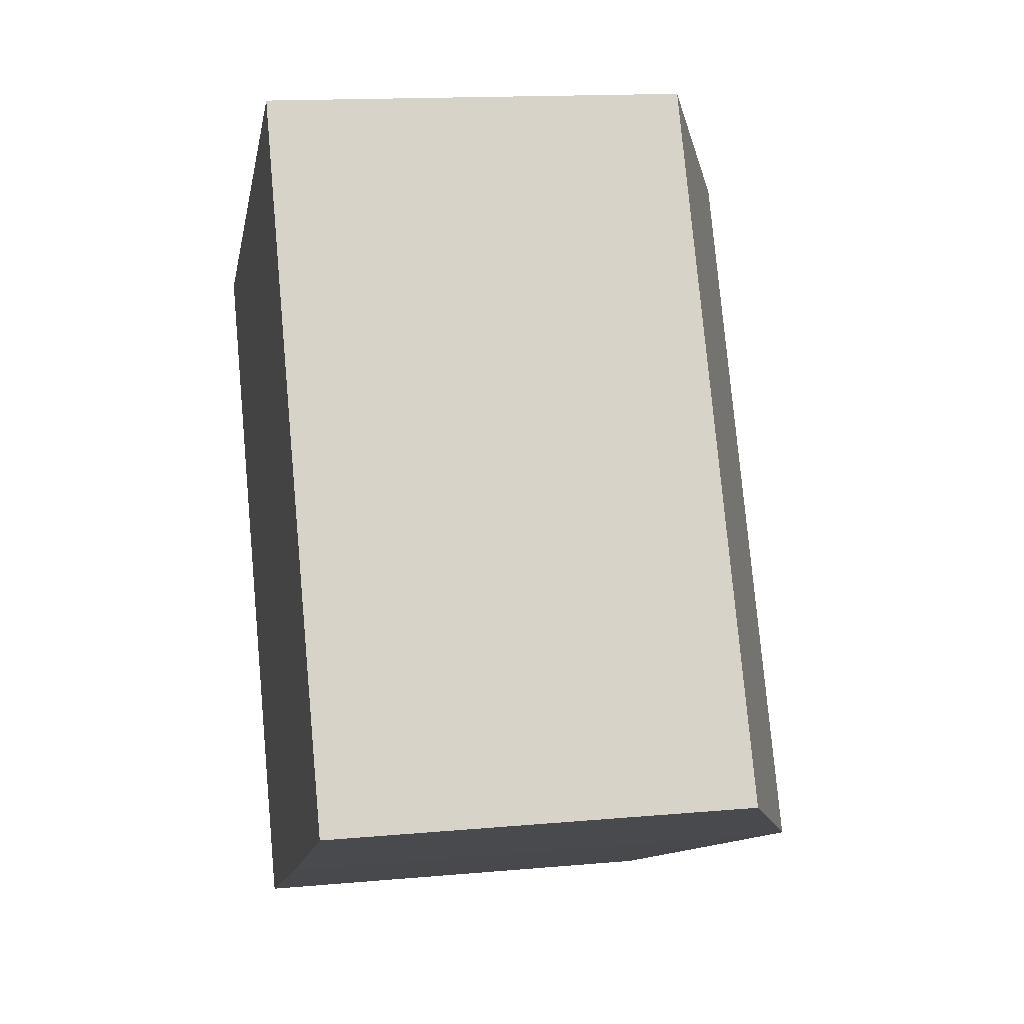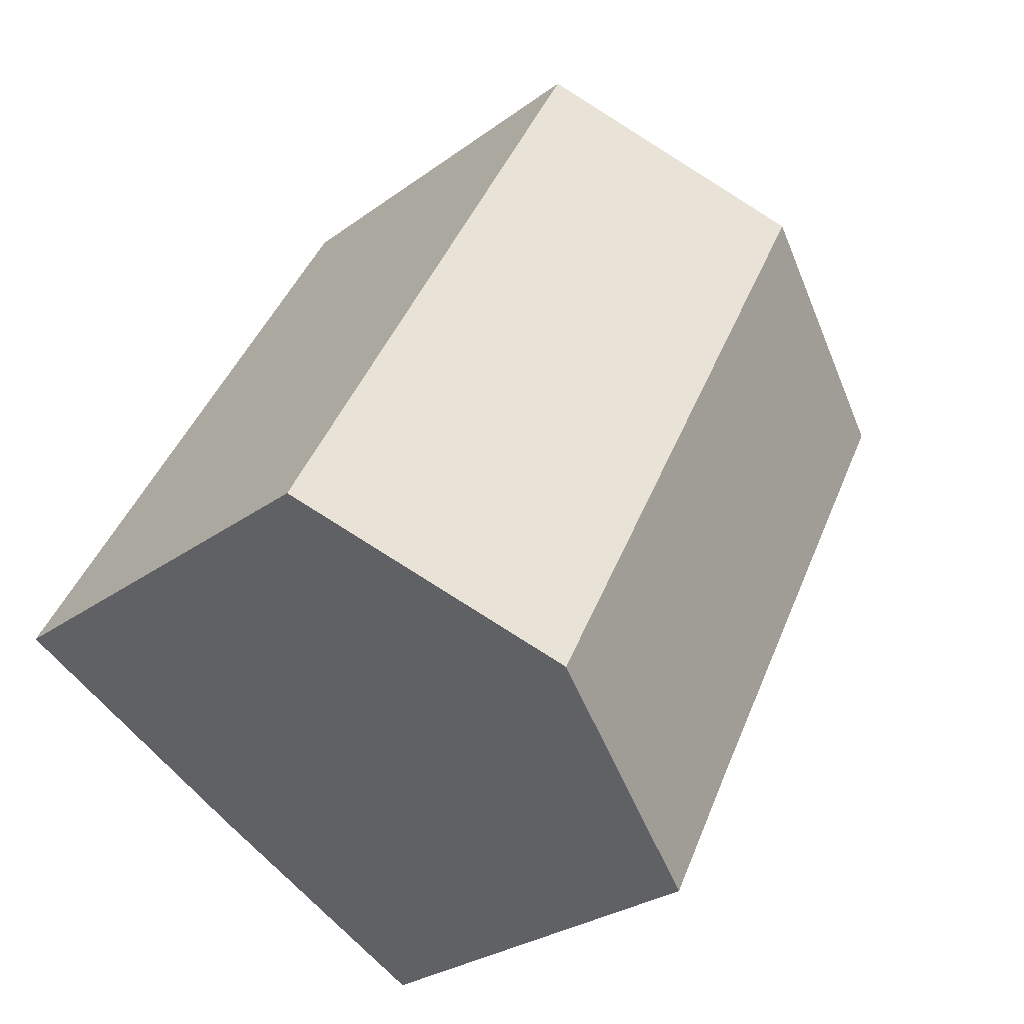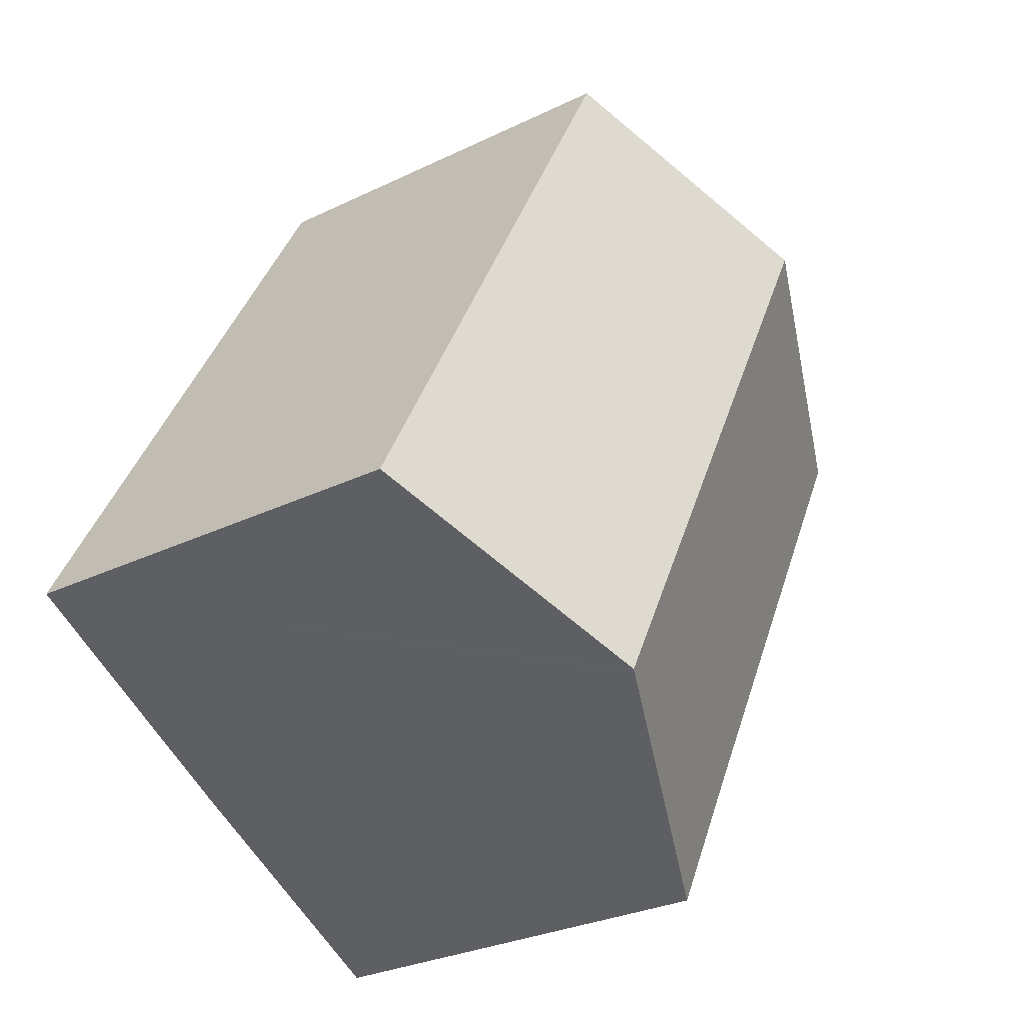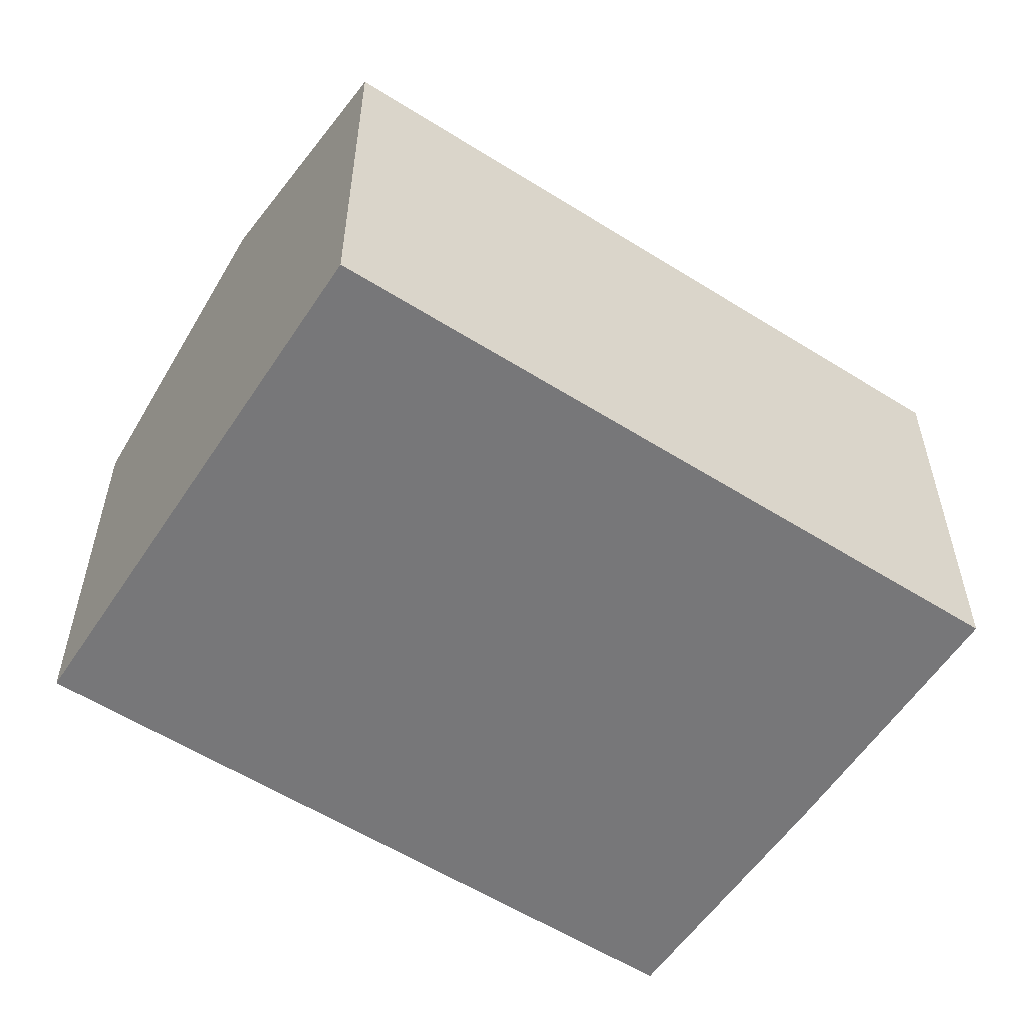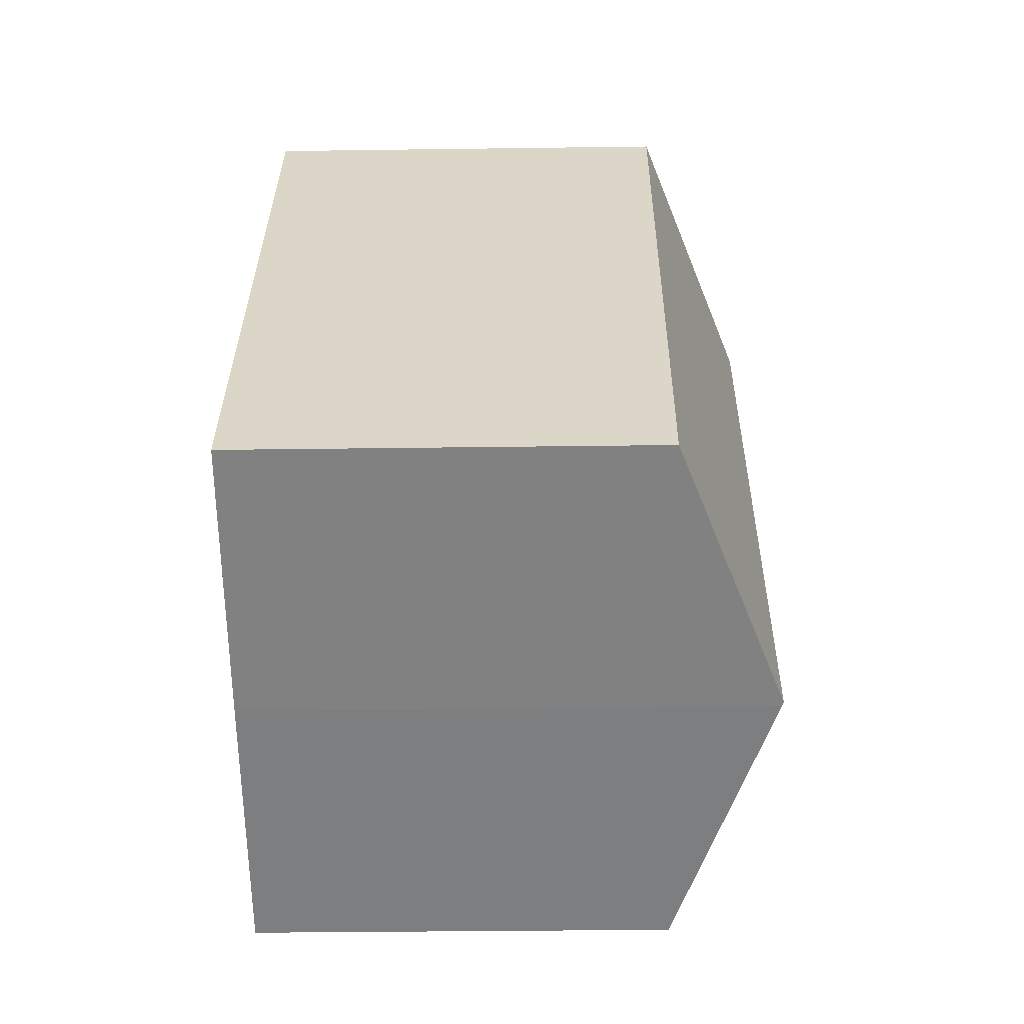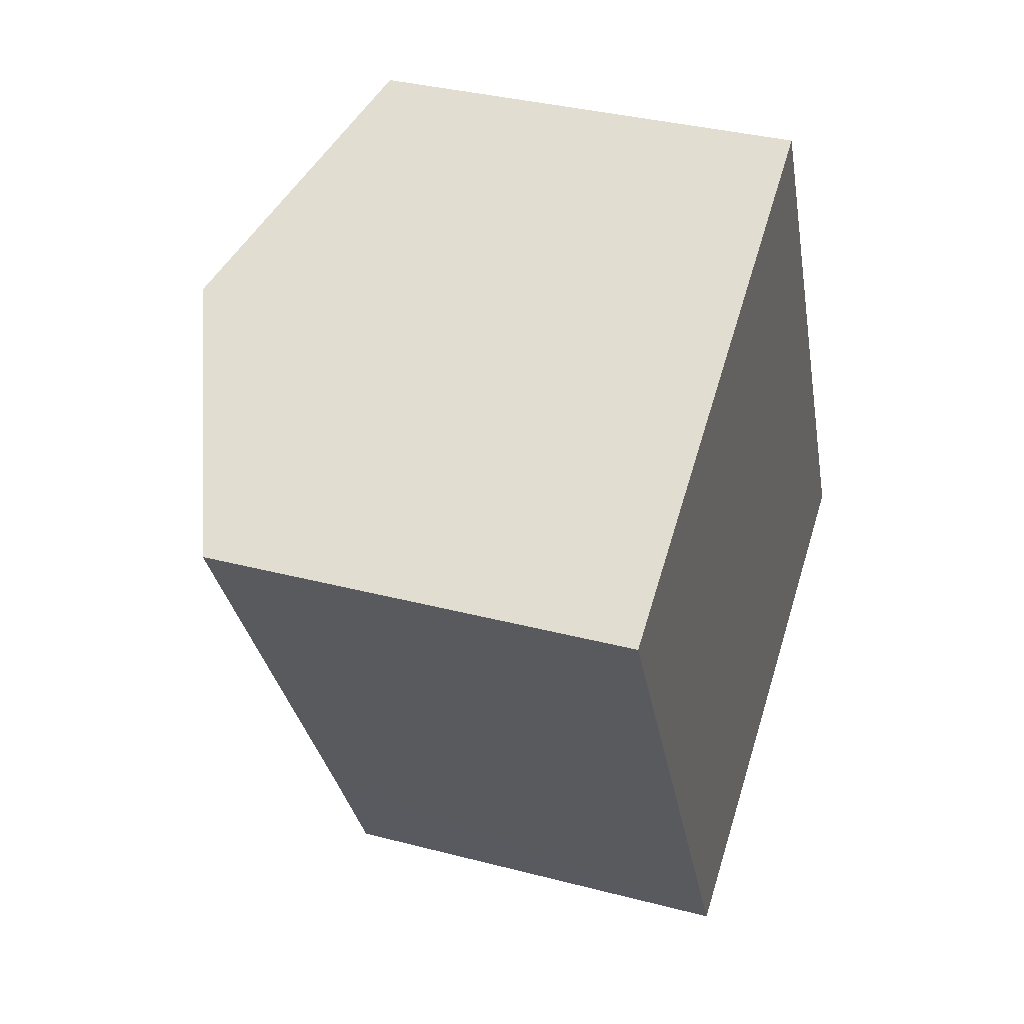
<metadata>
{"format":"obj","ext":"obj","renderer":"f3d","projection":"perspective","resolution":1024,"background":"white","views":[{"elev":14.7,"azim":78.9,"up":"+Z"},{"elev":-28.1,"azim":137.8,"up":"+Z"},{"elev":-28.8,"azim":126.0,"up":"+Z"},{"elev":-57.2,"azim":28.8,"up":"+Y"},{"elev":-32.1,"azim":91.1,"up":"+Z"},{"elev":35.1,"azim":-70.8,"up":"+Z"}]}
</metadata>
<code>
v  4.116 8.808 2.213
v  4.415 7.053 -8.3
v  0 7.051 4.317e-16
v  9.878 8.808 -8.634
v  5.705 7.043 -10.79
v  9.812 8.78 -8.67
v  14 7.049 -6.411
v  8.238 7.049 4.429
v  5.705 6.606e-16 -10.79
v  0 0 0
v  4.415 5.082e-16 -8.3
v  8.238 -2.712e-16 4.429
v  4.116 -1.355e-16 2.213
v  14 3.926e-16 -6.411
v  9.812 5.309e-16 -8.67
v  9.878 5.287e-16 -8.634
g defaultobject
f 1 2 3
f 2 1 4
f 2 4 5
f 5 4 6
f 7 1 8
f 1 7 4
f 9 2 5
f 2 9 3
f 3 9 10
f 10 9 11
f 10 1 3
f 1 10 8
f 8 10 12
f 12 10 13
f 12 7 8
f 7 12 14
f 15 5 6
f 5 15 9
f 14 4 7
f 4 14 6
f 6 14 15
f 15 14 16
f 11 13 10
f 13 11 12
f 12 11 9
f 12 9 15
f 12 15 16
f 12 16 14

</code>
